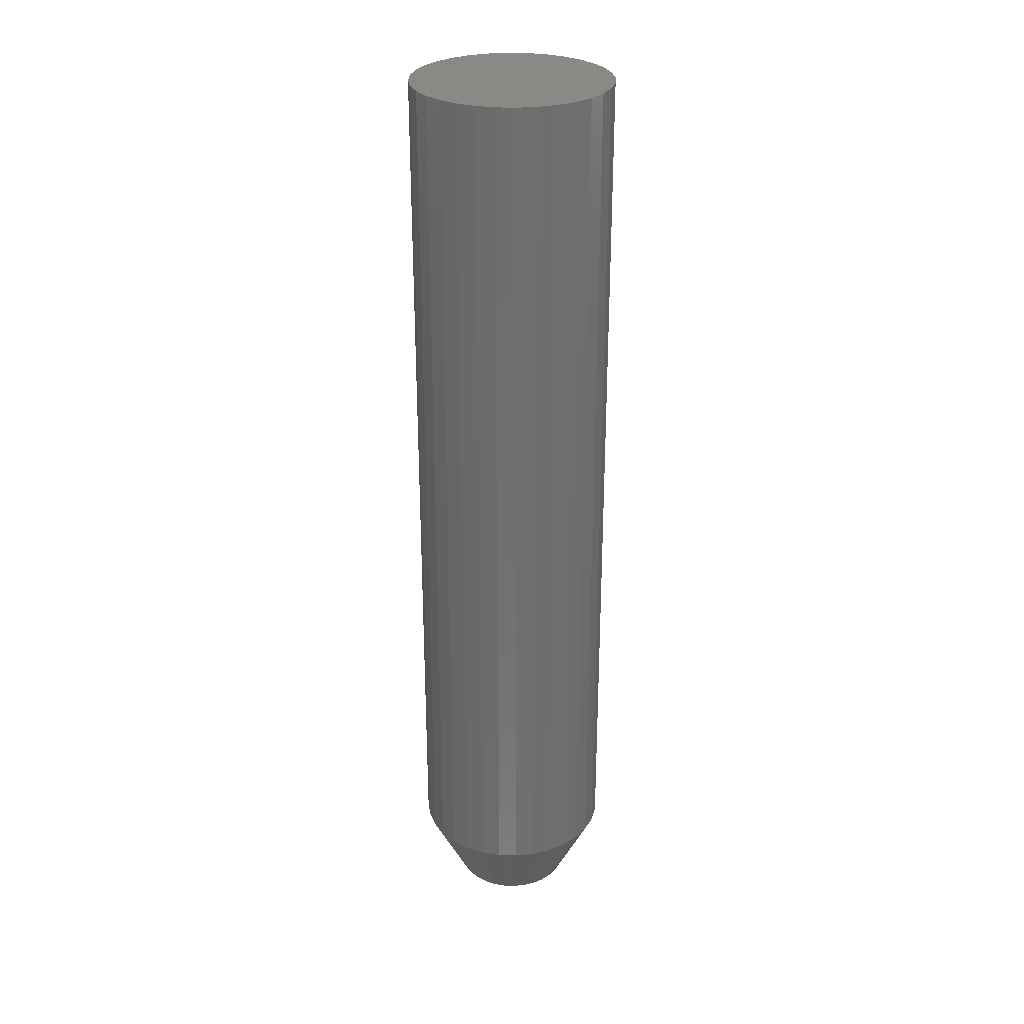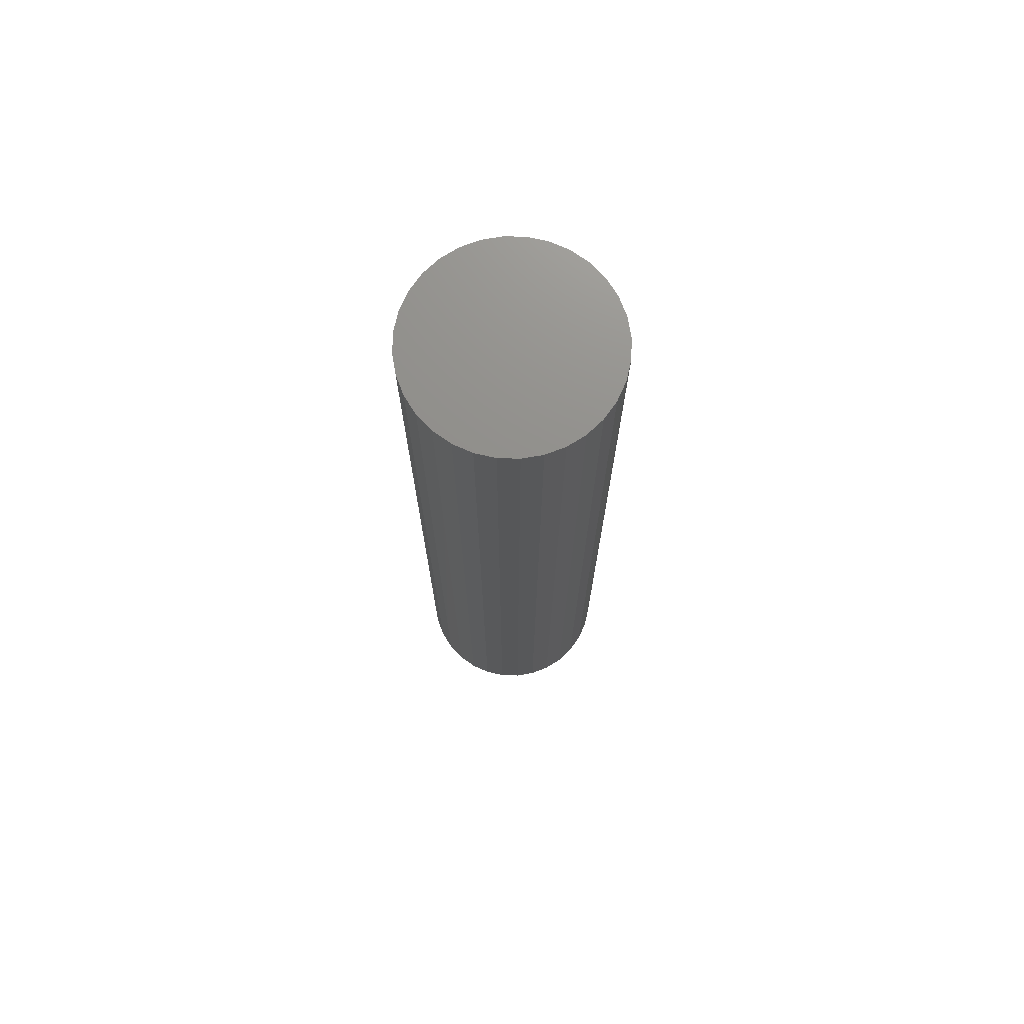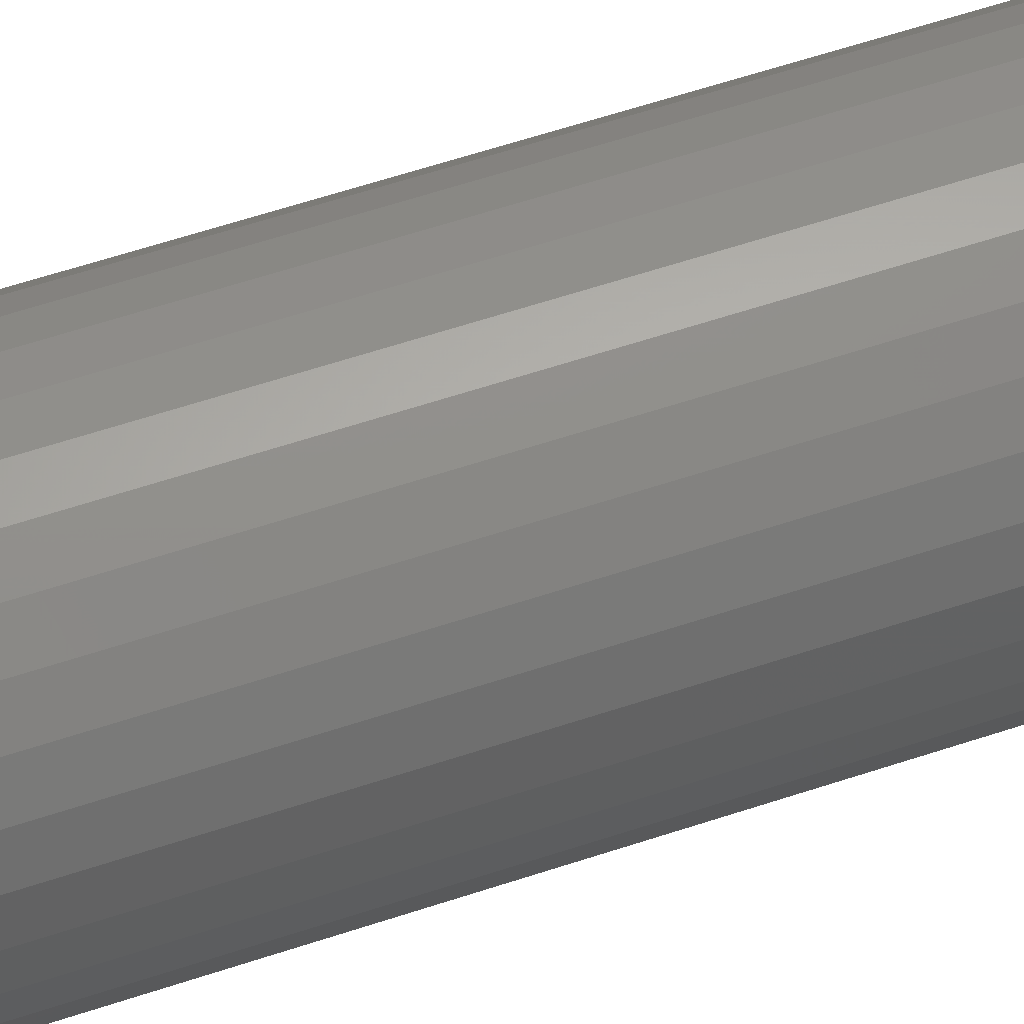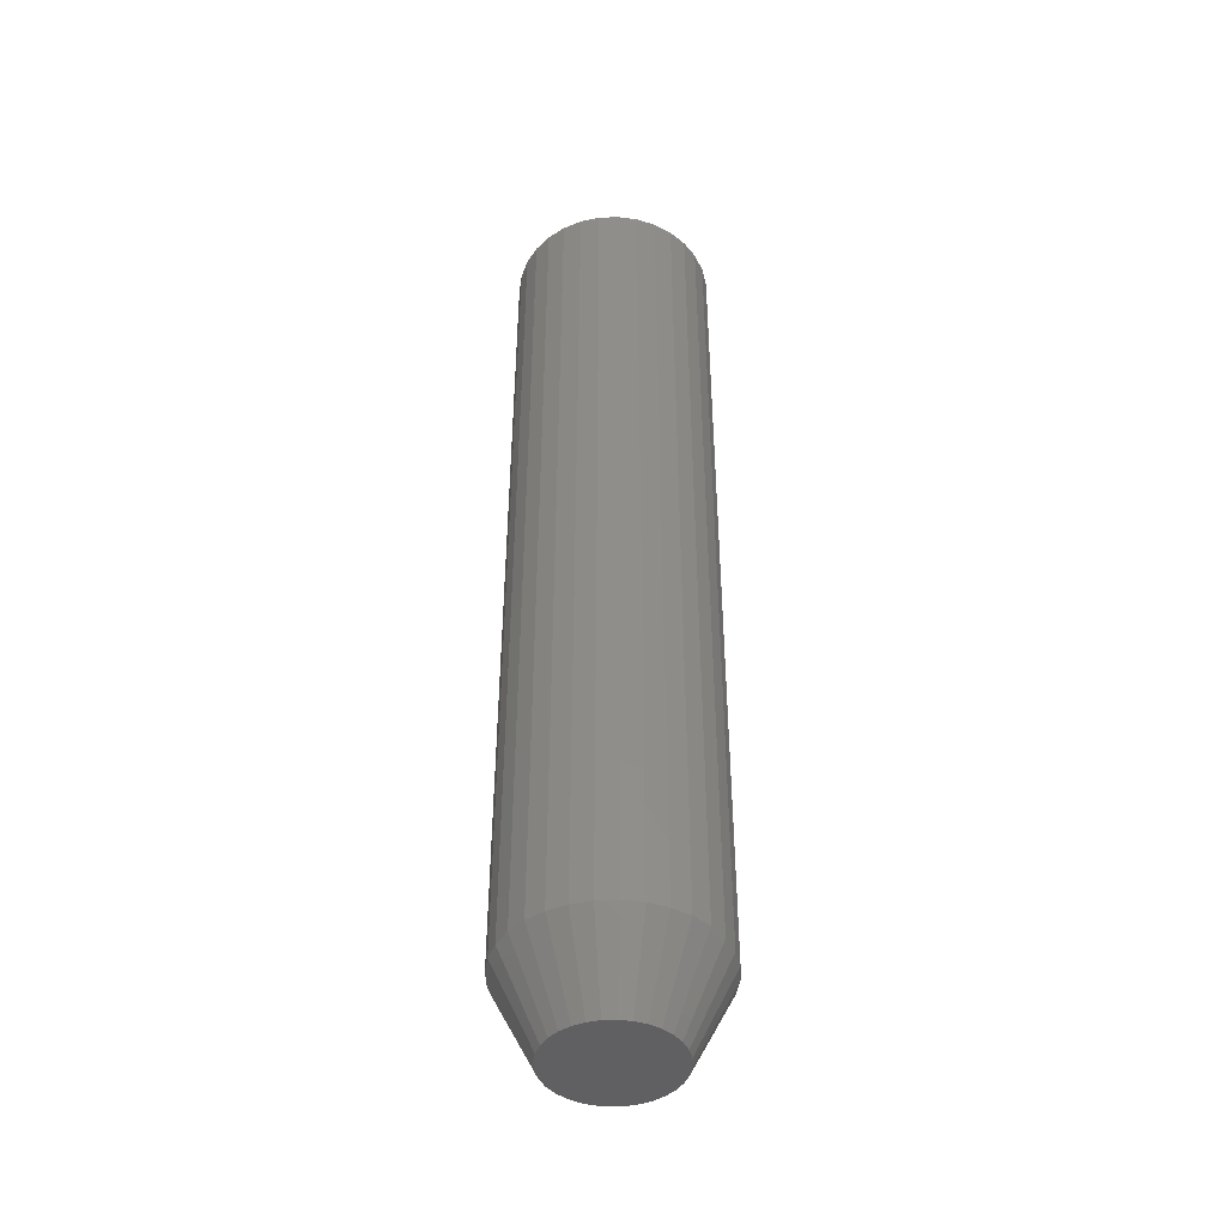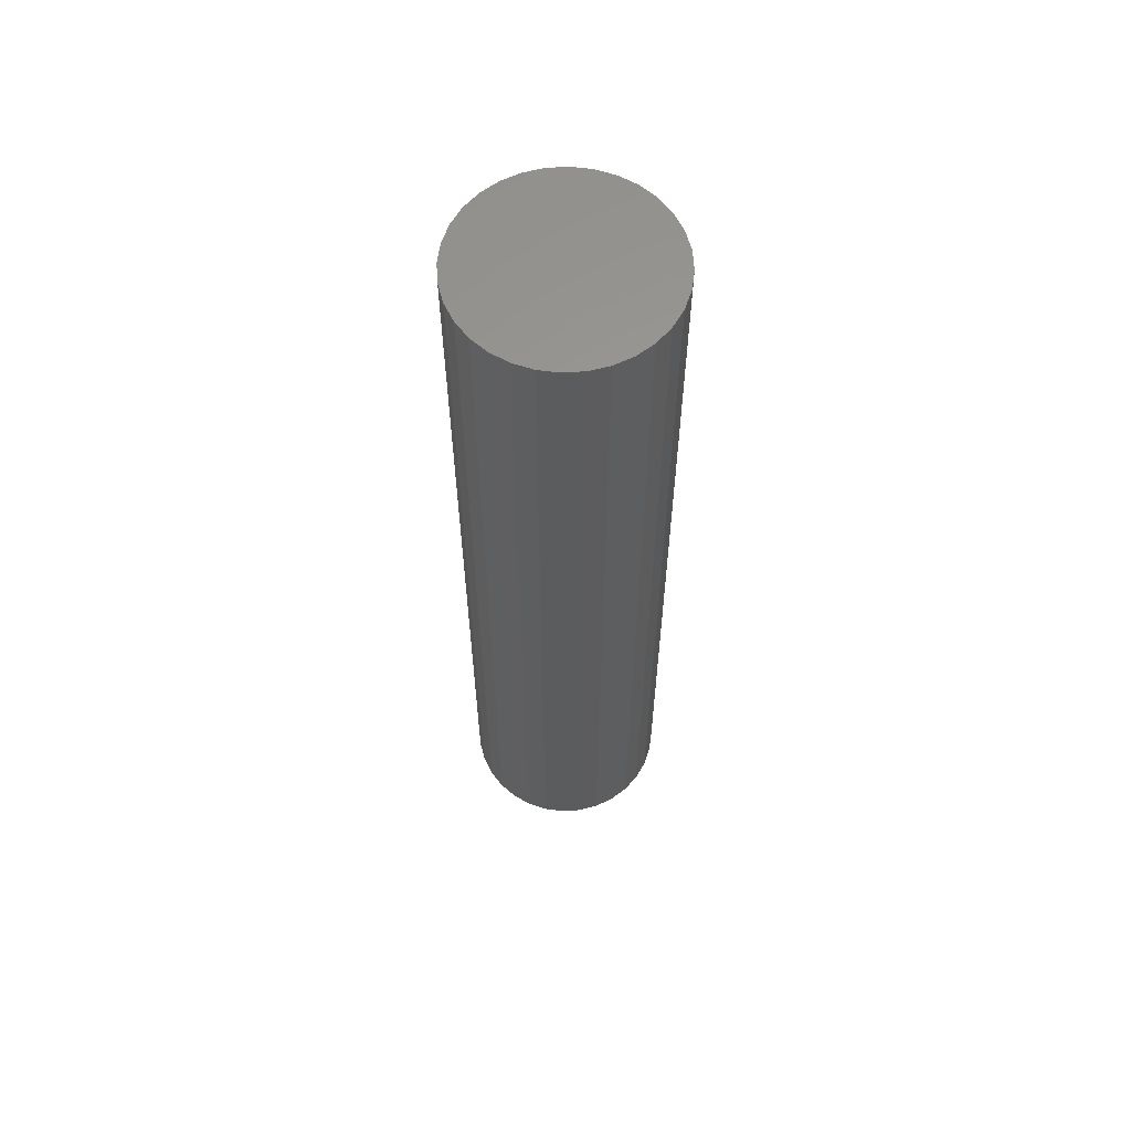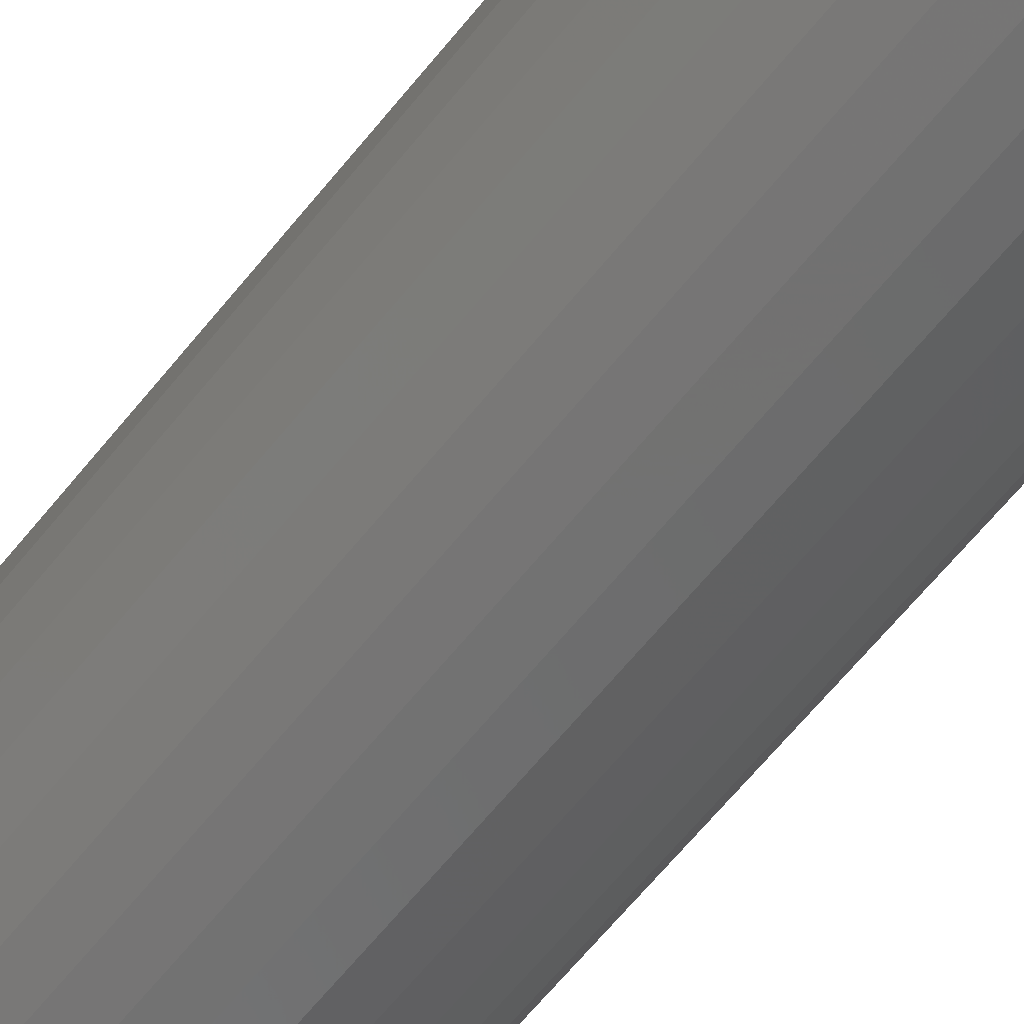
<metadata>
{"format":"stl","ext":"stl","renderer":"f3d","projection":"perspective","resolution":1024,"background":"white","views":[{"elev":28.7,"azim":-149.0,"up":"+Y"},{"elev":73.0,"azim":-150.3,"up":"+Y"},{"elev":57.2,"azim":-109.4,"up":"+Z"},{"elev":-44.2,"azim":-149.3,"up":"+Y"},{"elev":60.8,"azim":-76.8,"up":"+Y"},{"elev":-60.9,"azim":-38.0,"up":"+Z"}]}
</metadata>
<code>
# stl→obj: 96 verts, 188 faces
v 0.0008224 -0.75 0.0477
v -0.008483 -0.75 0.04678
v -0.01743 -0.75 0.04407
v 0.01013 -0.75 0.04678
v 0.01908 -0.75 0.04407
v -0.02568 -0.75 0.03966
v 0.02732 -0.75 0.03966
v -0.0329 -0.75 0.03373
v 0.03455 -0.75 0.03373
v -0.03884 -0.75 0.0265
v 0.04048 -0.75 0.0265
v -0.04324 -0.75 0.01825
v 0.04489 -0.75 0.01825
v -0.04596 -0.75 0.009305
v 0.0476 -0.75 0.009305
v 0.0476 -0.75 -0.009305
v -0.04324 -0.75 -0.01825
v 0.04489 -0.75 -0.01825
v -0.03884 -0.75 -0.0265
v 0.04048 -0.75 -0.0265
v -0.0329 -0.75 -0.03373
v 0.03455 -0.75 -0.03373
v -0.02568 -0.75 -0.03966
v 0.02732 -0.75 -0.03966
v -0.01743 -0.75 -0.04407
v 0.01908 -0.75 -0.04407
v -0.008483 -0.75 -0.04678
v 0.0008224 -0.75 -0.0477
v 0.01013 -0.75 -0.04678
v 0.04852 -0.75 -7.709e-17
v -0.04688 -0.75 2.592e-09
v -0.04596 -0.75 -0.009305
v 0.07977 4.382e-18 -9.668e-18
v 0.07977 -0.6875 -2.9e-17
v 0.07825 4.298e-18 -0.0154
v 0.07825 -0.6875 -0.0154
v 0.07376 4.049e-18 -0.03021
v 0.07376 -0.6875 -0.03021
v 0.06646 3.644e-18 -0.04386
v 0.06646 -0.6875 -0.04386
v 0.05665 3.099e-18 -0.05582
v 0.05665 -0.6875 -0.05582
v 0.04468 2.435e-18 -0.06564
v 0.04468 -0.6875 -0.06564
v 0.03103 1.677e-18 -0.07294
v 0.03103 -0.6875 -0.07294
v 0.01622 8.55e-19 -0.07743
v 0.01622 -0.6875 -0.07743
v 0.0008224 -4.966e-33 -0.07895
v 0.0008224 -0.6875 -0.07895
v -0.01458 -8.55e-19 -0.07743
v -0.01458 -0.6875 -0.07743
v -0.02939 -1.677e-18 -0.07294
v -0.02939 -0.6875 -0.07294
v -0.04304 -2.435e-18 -0.06564
v -0.04304 -0.6875 -0.06564
v -0.055 -3.099e-18 -0.05582
v -0.055 -0.6875 -0.05582
v -0.06482 -3.644e-18 -0.04386
v -0.06482 -0.6875 -0.04386
v -0.07212 -4.049e-18 -0.03021
v -0.07212 -0.6875 -0.03021
v -0.07661 -4.298e-18 -0.0154
v -0.07661 -0.6875 -0.0154
v -0.07812 -4.382e-18 9.668e-18
v -0.07812 -0.6875 9.668e-18
v -0.07661 -4.298e-18 0.0154
v -0.07661 -0.6875 0.0154
v -0.07212 -4.049e-18 0.03021
v -0.07212 -0.6875 0.03021
v -0.06482 -3.644e-18 0.04386
v -0.06482 -0.6875 0.04386
v -0.055 -3.099e-18 0.05582
v -0.055 -0.6875 0.05582
v -0.04304 -2.435e-18 0.06564
v -0.04304 -0.6875 0.06564
v -0.02939 -1.677e-18 0.07294
v -0.02939 -0.6875 0.07294
v -0.01458 -8.55e-19 0.07743
v -0.01458 -0.6875 0.07743
v 0.0008224 5.367e-34 0.07895
v 0.0008224 -0.6875 0.07895
v 0.01622 8.55e-19 0.07743
v 0.01622 -0.6875 0.07743
v 0.03103 1.677e-18 0.07294
v 0.03103 -0.6875 0.07294
v 0.04468 2.435e-18 0.06564
v 0.04468 -0.6875 0.06564
v 0.05665 3.099e-18 0.05582
v 0.05665 -0.6875 0.05582
v 0.06646 3.644e-18 0.04386
v 0.06646 -0.6875 0.04386
v 0.07376 4.049e-18 0.03021
v 0.07376 -0.6875 0.03021
v 0.07825 4.298e-18 0.0154
v 0.07825 -0.6875 0.0154
f 1 2 3
f 4 1 3
f 4 3 5
f 5 3 6
f 5 6 7
f 7 6 8
f 7 8 9
f 9 8 10
f 9 10 11
f 11 10 12
f 11 12 13
f 13 12 14
f 13 14 15
f 16 17 18
f 18 17 19
f 18 19 20
f 20 19 21
f 20 21 22
f 22 21 23
f 22 23 24
f 24 23 25
f 24 25 26
f 26 25 27
f 26 27 28
f 26 28 29
f 15 14 30
f 30 14 31
f 30 31 16
f 16 31 32
f 16 32 17
f 33 34 35
f 35 34 36
f 35 36 37
f 37 36 38
f 37 38 39
f 39 38 40
f 39 40 41
f 41 40 42
f 41 42 43
f 43 42 44
f 43 44 45
f 45 44 46
f 45 46 47
f 47 46 48
f 47 48 49
f 49 48 50
f 49 50 51
f 51 50 52
f 51 52 53
f 53 52 54
f 53 54 55
f 55 54 56
f 55 56 57
f 57 56 58
f 57 58 59
f 59 58 60
f 59 60 61
f 61 60 62
f 61 62 63
f 63 62 64
f 63 64 65
f 65 64 66
f 65 66 67
f 67 66 68
f 67 68 69
f 69 68 70
f 69 70 71
f 71 70 72
f 71 72 73
f 73 72 74
f 73 74 75
f 75 74 76
f 75 76 77
f 77 76 78
f 77 78 79
f 79 78 80
f 79 80 81
f 81 80 82
f 81 82 83
f 83 82 84
f 83 84 85
f 85 84 86
f 85 86 87
f 87 86 88
f 87 88 89
f 89 88 90
f 89 90 91
f 91 90 92
f 91 92 93
f 93 92 94
f 93 94 95
f 95 94 96
f 95 96 33
f 33 96 34
f 31 14 66
f 14 68 66
f 34 96 30
f 96 15 30
f 96 94 13
f 15 96 13
f 94 92 11
f 13 94 11
f 92 90 9
f 11 92 9
f 90 88 7
f 9 90 7
f 88 86 5
f 7 88 5
f 86 84 4
f 5 86 4
f 84 82 1
f 4 84 1
f 82 80 2
f 1 82 2
f 80 78 3
f 2 80 3
f 78 76 6
f 3 78 6
f 76 74 8
f 6 76 8
f 74 72 10
f 8 74 10
f 72 70 12
f 10 72 12
f 14 70 68
f 12 70 14
f 30 16 34
f 16 36 34
f 66 64 31
f 64 32 31
f 64 62 17
f 32 64 17
f 62 60 19
f 17 62 19
f 60 58 21
f 19 60 21
f 58 56 23
f 21 58 23
f 56 54 25
f 23 56 25
f 54 52 27
f 25 54 27
f 52 50 28
f 27 52 28
f 50 48 29
f 28 50 29
f 48 46 26
f 29 48 26
f 46 44 24
f 26 46 24
f 44 42 22
f 24 44 22
f 42 40 20
f 22 42 20
f 40 38 18
f 20 40 18
f 16 38 36
f 18 38 16
f 81 83 79
f 77 79 83
f 85 77 83
f 75 77 85
f 87 75 85
f 73 75 87
f 89 73 87
f 43 55 41
f 53 55 43
f 45 53 43
f 51 53 45
f 47 51 45
f 49 51 47
f 55 57 41
f 41 57 59
f 41 59 39
f 39 59 61
f 39 61 37
f 37 61 63
f 37 63 35
f 35 63 65
f 35 65 33
f 33 65 67
f 33 67 95
f 95 67 69
f 95 69 93
f 93 69 71
f 93 71 91
f 91 71 73
f 91 73 89

</code>
